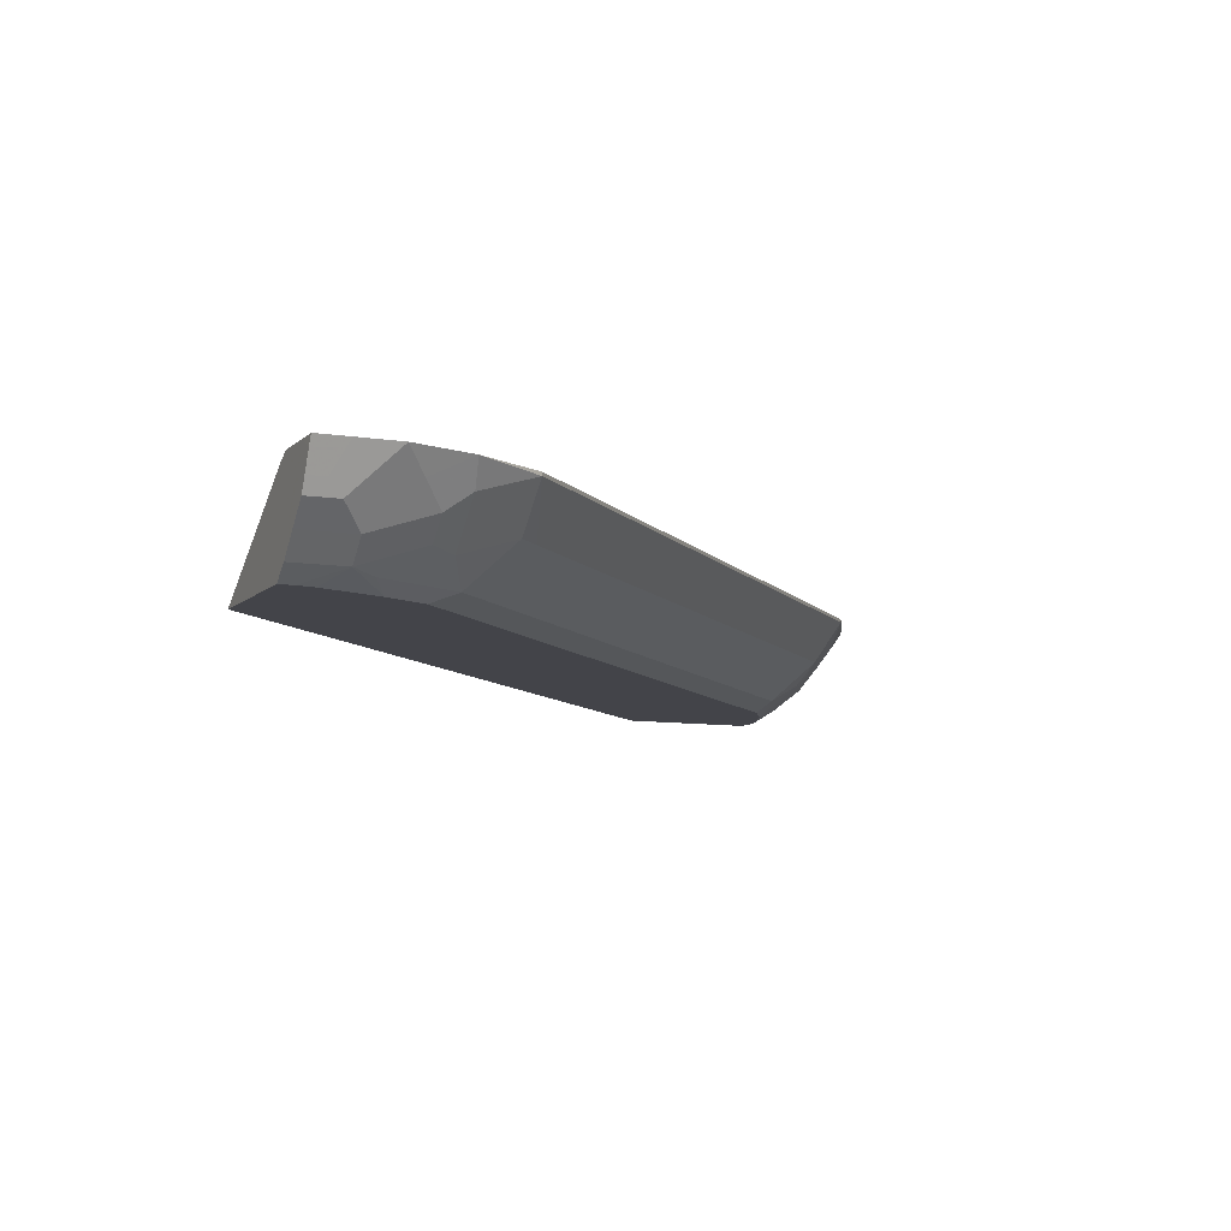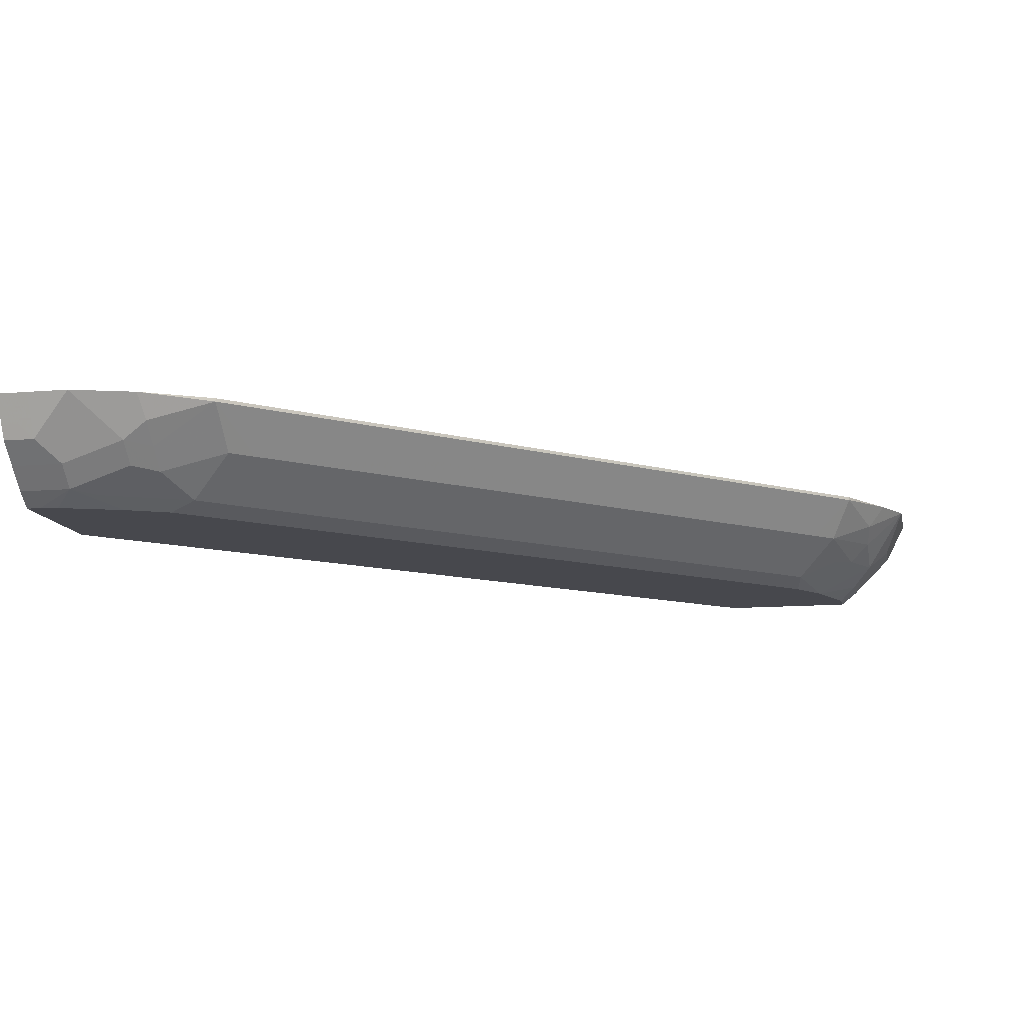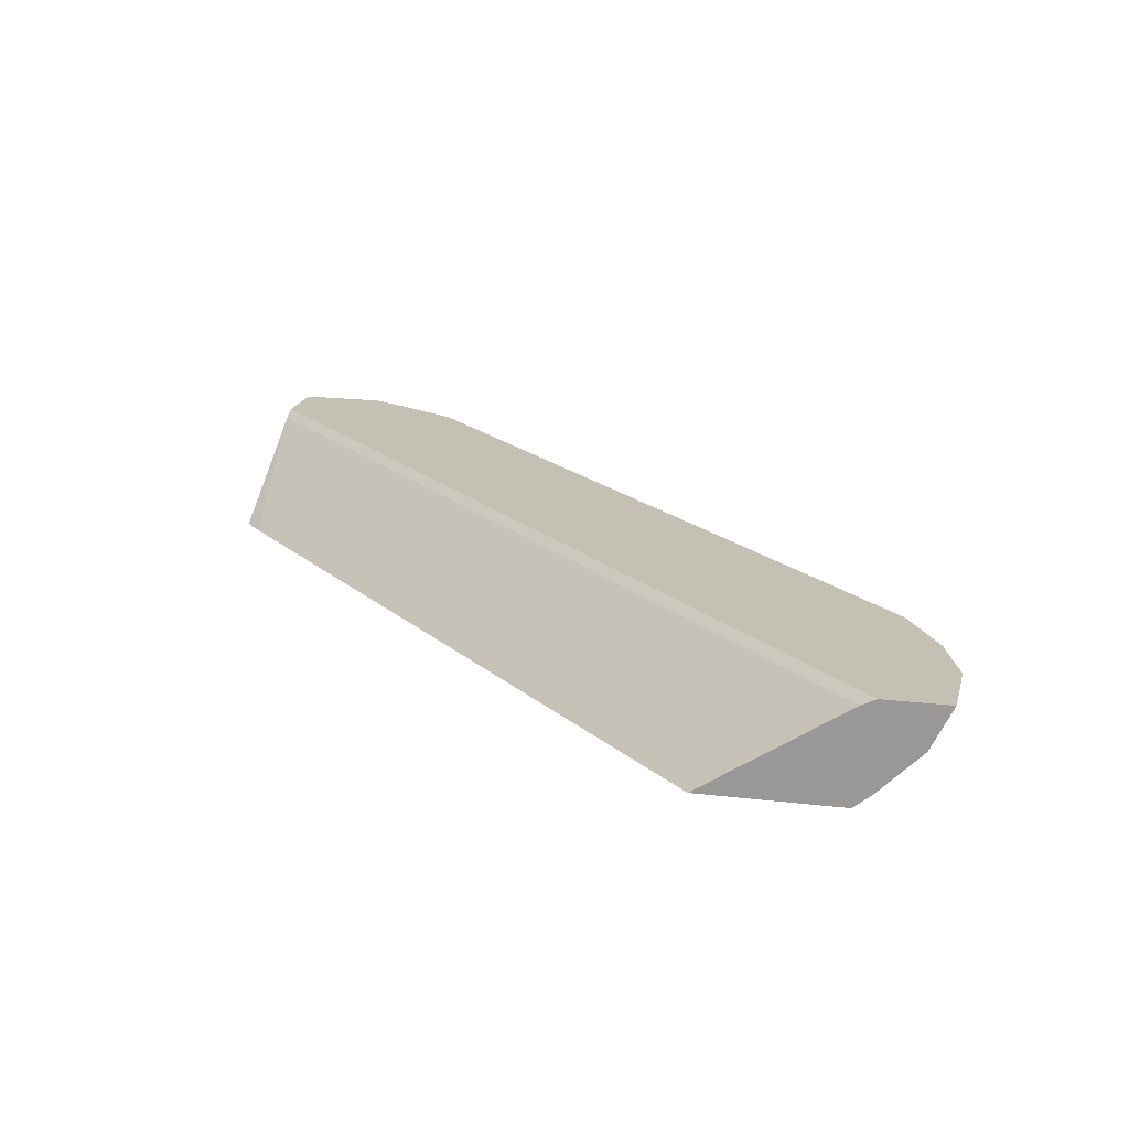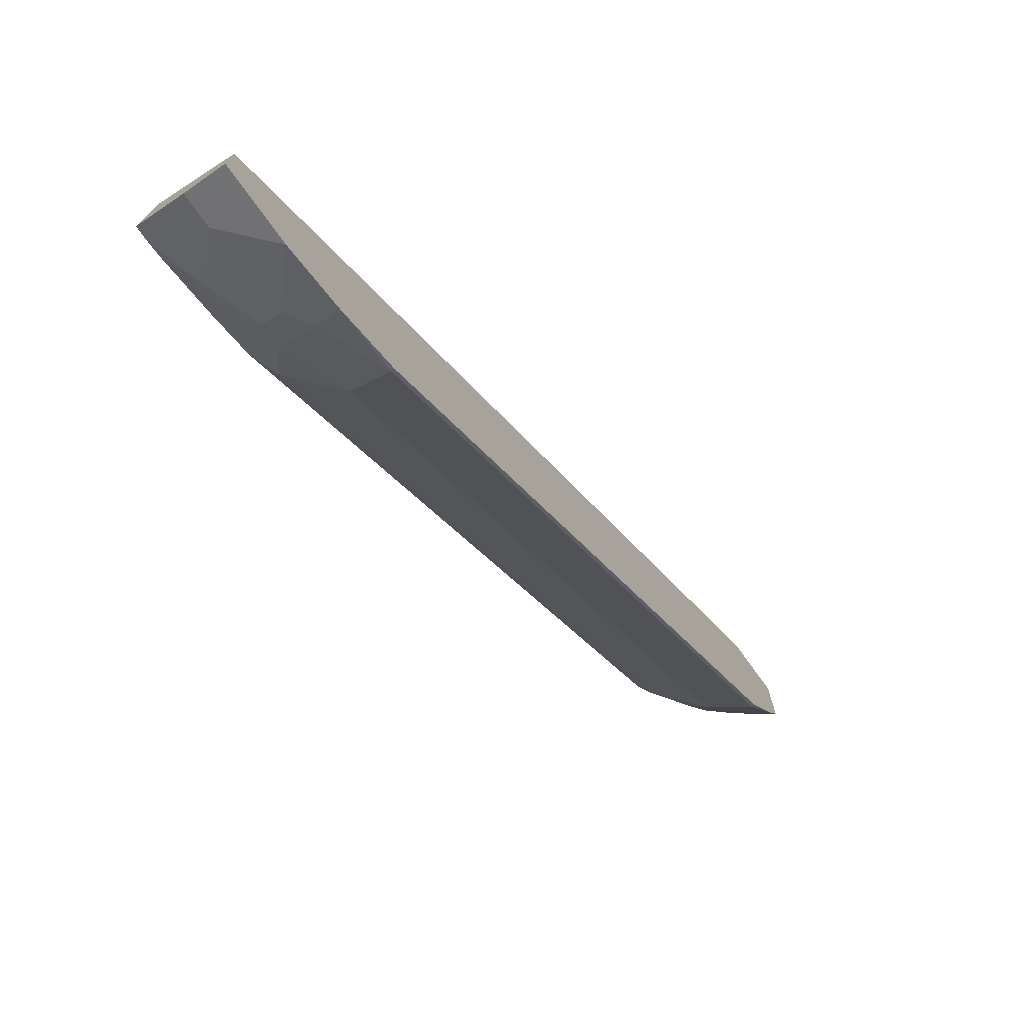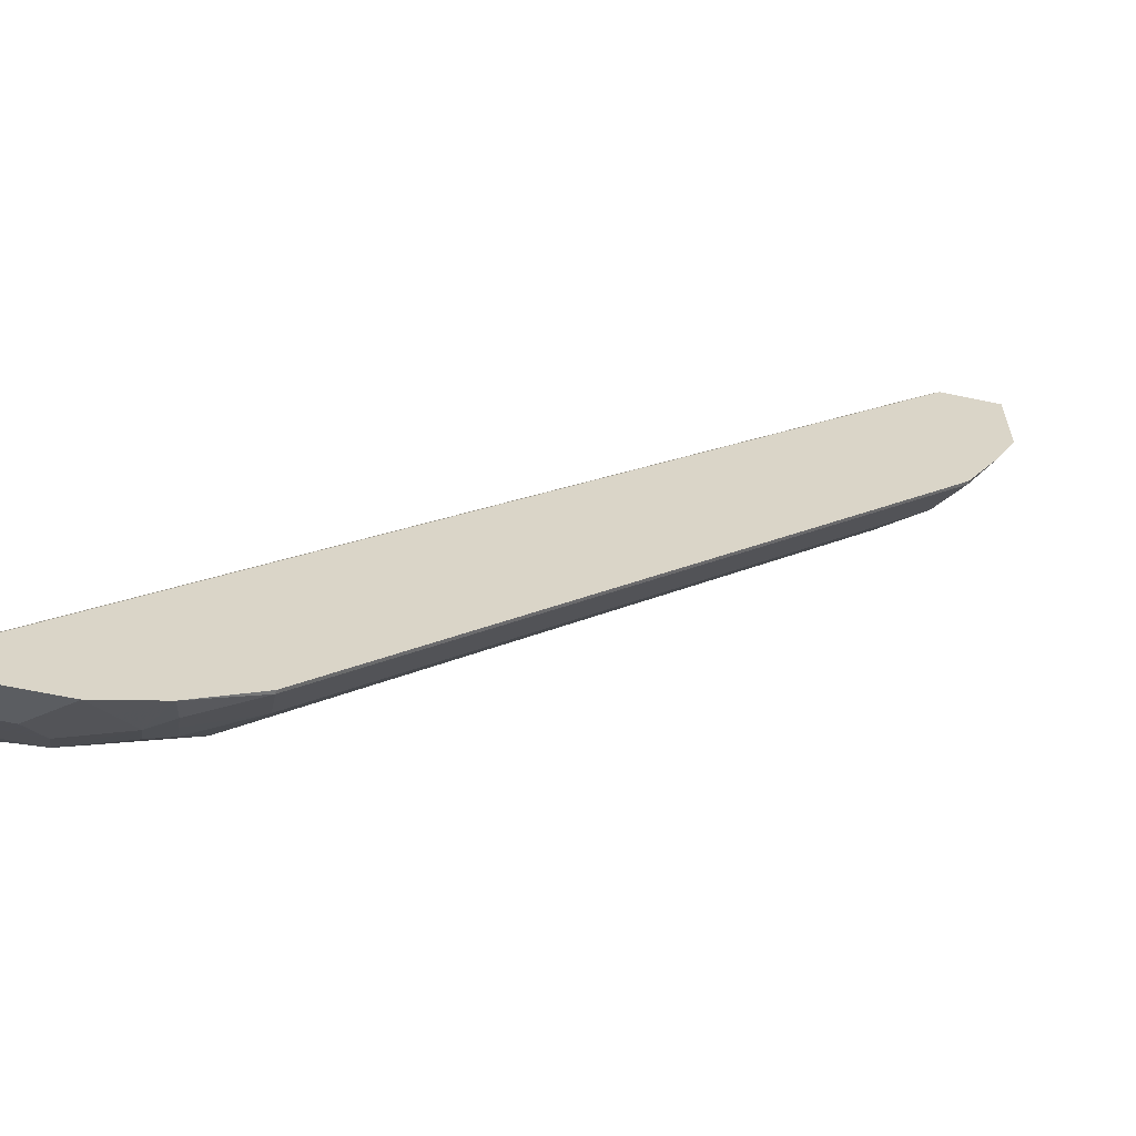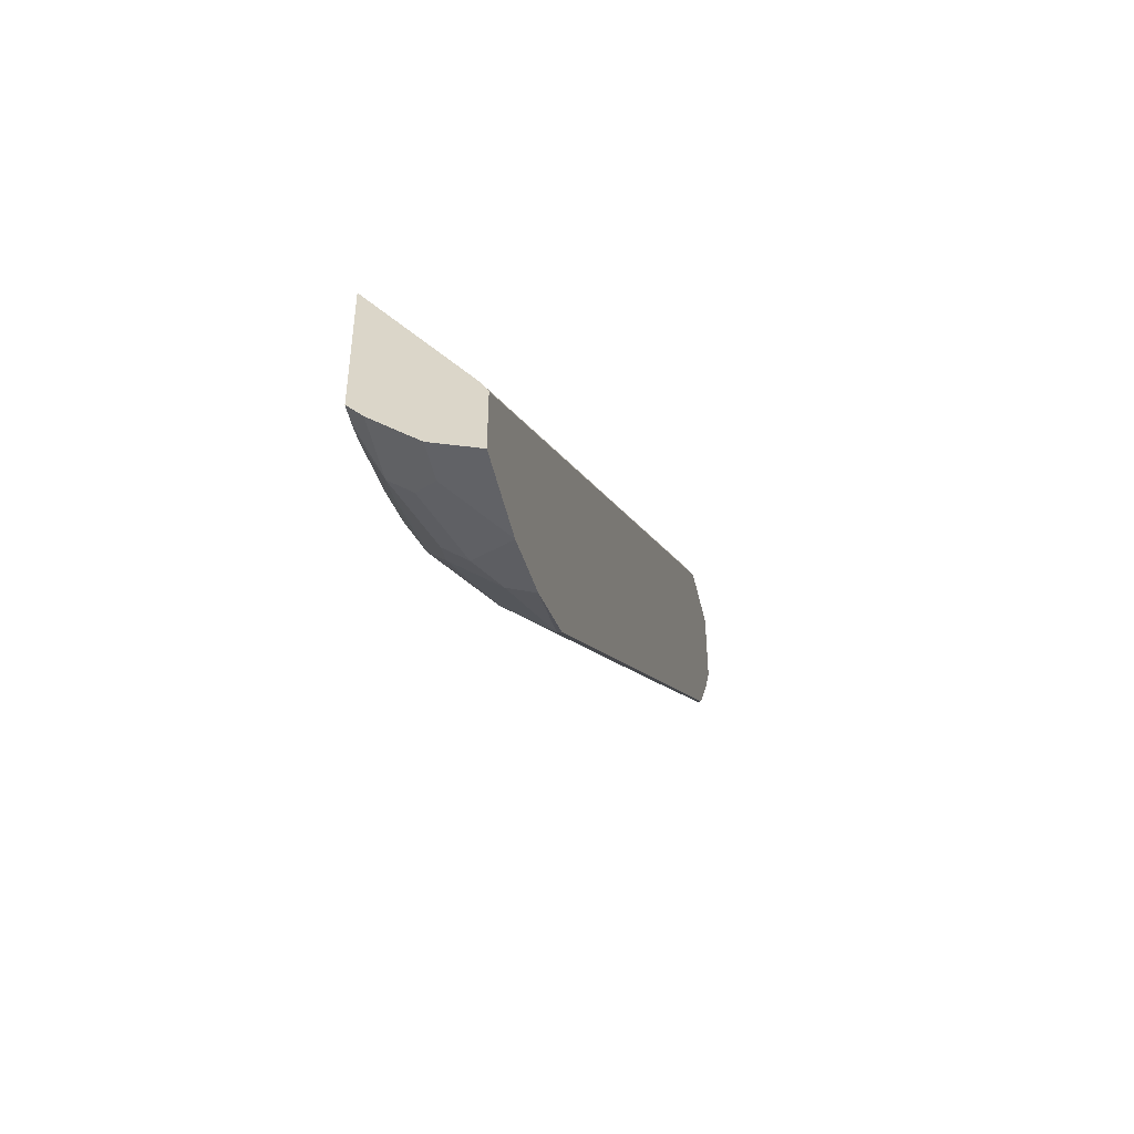
<metadata>
{"format":"obj","ext":"obj","renderer":"f3d","projection":"perspective","resolution":1024,"background":"white","views":[{"elev":-8.5,"azim":156.1,"up":"+Y"},{"elev":-11.9,"azim":-168.3,"up":"+Y"},{"elev":18.2,"azim":103.2,"up":"+Y"},{"elev":-75.4,"azim":125.9,"up":"+Z"},{"elev":-62.0,"azim":167.8,"up":"+Z"},{"elev":-51.9,"azim":103.3,"up":"+Z"}]}
</metadata>
<code>
v -0.02725 -0.1295 -0.824
v 0.00337 -0.1295 -0.824
v -0.01364 -0.1566 -0.8104
v -0.02725 -0.1703 -0.8036
v -0.06823 -0.1295 -0.8238
v 0.003451 -0.1295 -0.8037
v 0.003451 -0.1396 -0.8189
v 0.003451 -0.1566 -0.8104
v 0.003451 -0.1703 -0.8036
v -0.04774 -0.1907 -0.7832
v -0.08856 -0.1498 -0.8036
v -0.1291 -0.1295 -0.8037
v 0.003451 -0.1295 -0.7625
v 0.003451 -0.1907 -0.7832
v -0.04774 -0.2111 -0.7627
v -0.109 -0.1703 -0.7832
v -0.1329 -0.1532 -0.7865
v -0.1294 -0.1295 -0.8035
v 0.003451 -0.1362 -0.7491
v -0.7625 -0.1295 -0.002964
v 0.003451 -0.2111 -0.7627
v -0.01032 -0.2246 -0.7457
v -0.02741 -0.2246 -0.7424
v -0.08694 -0.2246 -0.7202
v -0.07155 -0.2145 -0.7456
v -0.1295 -0.2111 -0.7218
v -0.1329 -0.1941 -0.7456
v -0.109 -0.1907 -0.7627
v -0.1329 -0.1737 -0.7661
v -0.1941 -0.1328 -0.7661
v -0.1941 -0.1295 -0.7661
v 0.003451 -0.2246 -0.6131
v -0.7491 -0.1362 -0.002964
v -0.5931 -0.2246 -0.02105
v -0.824 -0.1295 -0.002964
v 0.003451 -0.2246 -0.7457
v -0.1278 -0.2246 -0.6997
v -0.1533 -0.2145 -0.7048
v -0.1941 -0.1737 -0.7252
v -0.2146 -0.1737 -0.7048
v -0.2963 -0.1328 -0.664
v -0.2113 -0.1295 -0.749
v -0.6131 -0.2246 -0.002964
v -0.824 -0.1295 -0.04765
v -0.8202 -0.1371 -0.002964
v -0.138 -0.2246 -0.6895
v -0.1634 -0.2246 -0.6642
v -0.2963 -0.2145 -0.5618
v -0.378 -0.1532 -0.5618
v -0.5414 -0.1737 -0.378
v -0.378 -0.1328 -0.5822
v -0.6198 -0.1295 -0.3405
v -0.2963 -0.1295 -0.664
v -0.7457 -0.2246 -0.002964
v -0.8239 -0.1295 -0.06806
v -0.8036 -0.1703 -0.04773
v -0.8036 -0.1703 -0.002964
v -0.4751 -0.2246 -0.3526
v -0.378 -0.2145 -0.4801
v -0.7048 -0.1737 -0.2146
v -0.7048 -0.1328 -0.2554
v -0.7661 -0.1328 -0.1942
v -0.7286 -0.1295 -0.2317
v -0.7627 -0.2111 -0.002964
v -0.7457 -0.2246 -0.03077
v -0.8238 -0.1295 -0.08839
v -0.7831 -0.1907 -0.06814
v -0.7627 -0.2111 -0.04773
v -0.6385 -0.2246 -0.1891
v -0.7048 -0.2145 -0.1532
v -0.7253 -0.1737 -0.1942
v -0.7866 -0.1532 -0.1328
v -0.8035 -0.1295 -0.1294
v -0.7661 -0.1295 -0.1942
v -0.7457 -0.1737 -0.1737
v -0.7424 -0.2246 -0.04082
v -0.8037 -0.1295 -0.1291
v -0.7831 -0.1703 -0.109
v -0.7627 -0.1907 -0.109
v -0.7232 -0.2246 -0.08992
v -0.7406 -0.2246 -0.04604
v -0.6691 -0.2246 -0.1585
v -0.6945 -0.2246 -0.1331
v -0.6997 -0.2246 -0.1278
v -0.7457 -0.1941 -0.1328
f 41 50 60
f 41 49 50
f 38 40 39
f 40 48 50
f 40 49 41
f 41 60 51
f 40 50 49
f 41 51 52
f 44 56 45
f 41 53 42
f 44 55 56
f 45 56 57
f 47 58 48
f 48 60 50
f 48 58 69
f 48 69 59
f 41 52 53
f 38 48 40
f 22 58 47
f 38 46 47
f 51 60 61
f 22 47 46
f 22 46 37
f 22 37 24
f 22 24 23
f 24 37 38
f 24 38 25
f 26 38 27
f 38 47 48
f 27 38 39
f 29 39 30
f 30 39 40
f 30 40 41
f 30 41 42
f 30 42 31
f 33 43 34
f 35 44 45
f 37 46 38
f 27 39 29
f 51 61 52
f 65 68 76
f 52 62 63
f 67 79 80
f 67 80 68
f 68 80 81
f 68 81 76
f 69 82 70
f 70 82 83
f 70 83 84
f 70 84 80
f 70 80 85
f 70 85 75
f 70 75 71
f 72 77 73
f 72 75 78
f 75 85 79
f 75 79 78
f 79 85 80
f 22 69 58
f 67 78 79
f 52 61 62
f 66 78 67
f 66 77 72
f 54 64 68
f 54 68 65
f 55 66 56
f 56 66 67
f 56 67 68
f 56 68 64
f 56 64 57
f 59 69 70
f 59 70 60
f 60 70 71
f 60 71 62
f 60 62 61
f 62 72 73
f 62 73 74
f 62 74 63
f 62 71 75
f 62 75 72
f 66 72 78
f 22 82 69
f 48 59 60
f 22 84 83
f 2 6 7
f 2 7 8
f 3 8 9
f 3 9 4
f 4 9 14
f 4 14 10
f 4 10 11
f 4 11 5
f 5 11 12
f 6 13 19
f 6 19 32
f 6 32 36
f 6 36 21
f 6 21 14
f 6 14 9
f 6 9 8
f 6 8 7
f 1 6 2
f 10 14 21
f 1 20 13
f 1 44 35
f 1 2 8
f 1 8 3
f 1 3 4
f 1 4 5
f 1 5 12
f 1 12 18
f 1 18 31
f 1 31 42
f 1 42 53
f 1 53 52
f 1 52 63
f 1 63 74
f 1 74 73
f 1 73 77
f 1 77 66
f 1 66 55
f 1 55 44
f 1 35 20
f 10 21 15
f 1 13 6
f 10 16 11
f 19 20 33
f 19 33 34
f 19 34 32
f 20 35 45
f 20 45 57
f 20 57 64
f 20 64 54
f 20 43 33
f 18 30 31
f 22 36 32
f 22 34 43
f 22 43 54
f 22 54 65
f 22 65 76
f 22 76 81
f 22 81 80
f 22 80 84
f 10 15 16
f 22 32 34
f 17 30 18
f 20 54 43
f 17 29 30
f 12 16 17
f 22 83 82
f 12 17 18
f 13 20 19
f 15 21 36
f 15 36 22
f 15 22 23
f 15 23 24
f 15 24 25
f 11 16 12
f 15 38 26
f 15 26 27
f 15 27 28
f 15 28 16
f 16 28 27
f 16 27 29
f 16 29 17
f 15 25 38

</code>
